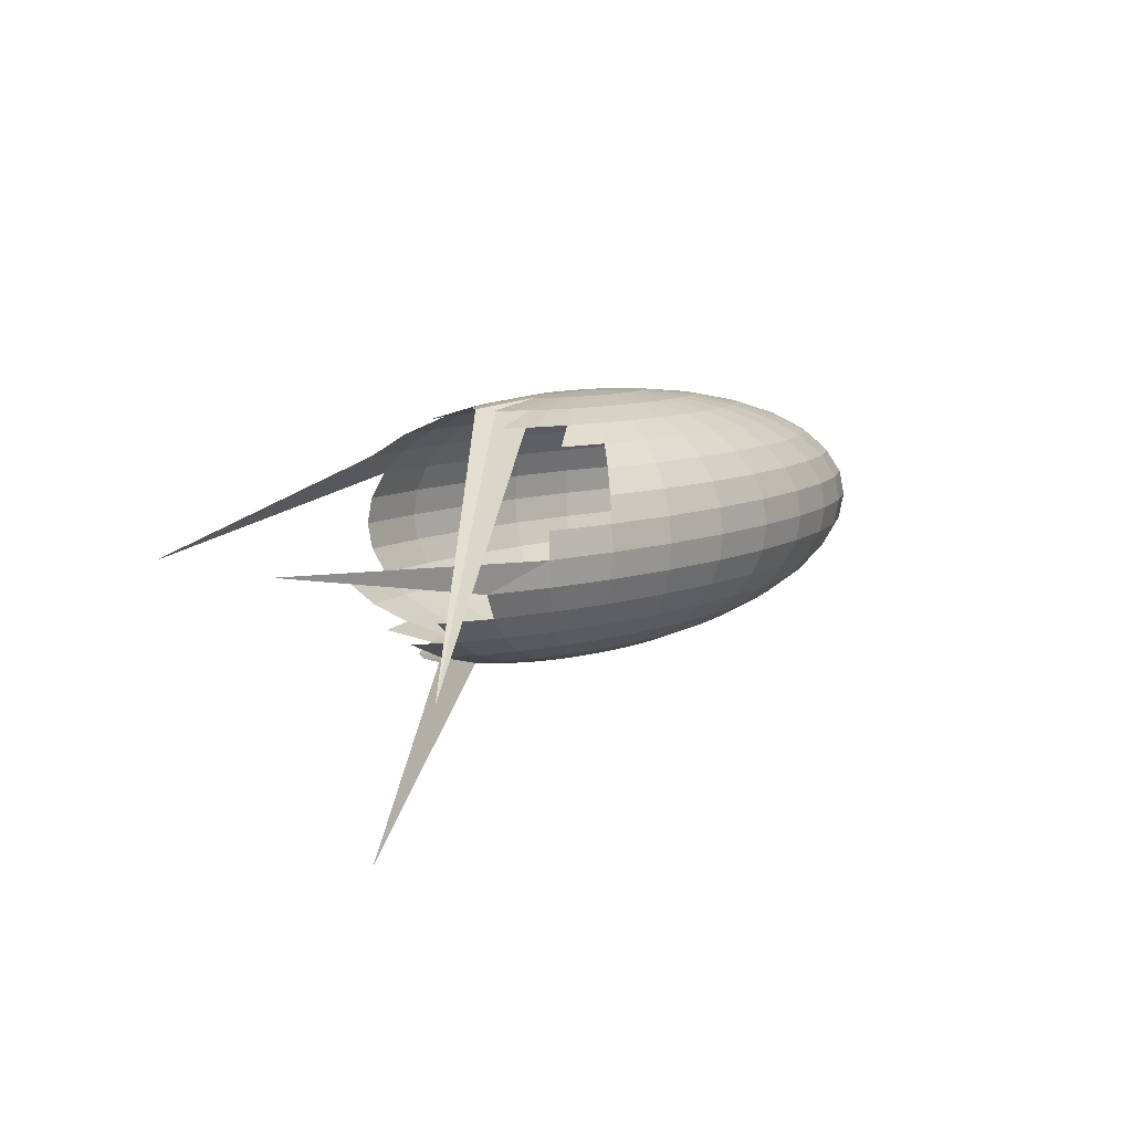
<metadata>
{"format":"obj","ext":"obj","renderer":"f3d","projection":"perspective","resolution":1024,"background":"white","views":[{"elev":9.1,"azim":128.6,"up":"+Y"}]}
</metadata>
<code>
o Sphere_Sphere.001
v 0 3.737 -0.9423
v 0 3.52 -1.848
v 0 3.168 -2.683
v 0 2.694 -3.415
v 0 2.117 -4.016
v 0 1.458 -4.462
v 0 0.7433 -4.737
v 0 0 -4.83
v 0 -0.7433 -4.737
v 0 -3.168 -2.683
v 0.4609 3.737 -0.9242
v 0.9041 3.52 -1.813
v 1.313 3.168 -2.632
v 1.671 2.694 -3.35
v 1.964 2.117 -3.939
v 2.183 1.458 -4.377
v 2.317 0.7433 -4.646
v 2.363 0 -4.737
v 2.317 -0.7433 -4.646
v 2.183 -1.458 -4.377
v 1.964 -2.117 -3.939
v 1.671 -2.694 -3.35
v 1.313 -3.168 -2.632
v 0.9041 -3.52 -1.813
v 0.4609 -3.737 -0.9242
v 0.9041 3.737 -0.8706
v 1.773 3.52 -1.708
v 2.575 3.168 -2.479
v 3.277 2.694 -3.155
v 3.853 2.117 -3.71
v 4.282 1.458 -4.123
v 4.545 0.7433 -4.377
v 4.634 0 -4.462
v 4.545 -0.7433 -4.377
v 4.282 -1.458 -4.123
v 3.853 -2.117 -3.71
v 3.277 -2.694 -3.155
v 2.575 -3.168 -2.479
v 1.773 -3.52 -1.708
v 0.9041 -3.737 -0.8706
v 1.313 3.737 -0.7835
v 2.575 3.52 -1.537
v 3.738 3.168 -2.231
v 4.757 2.694 -2.84
v 6.599 0.7433 -3.939
v 6.728 0 -4.016
v 6.599 -0.7433 -3.939
v 6.216 -1.458 -3.71
v 5.594 -2.117 -3.339
v 4.757 -2.694 -2.84
v 3.738 -3.168 -2.231
v 2.575 -3.52 -1.537
v 1.313 -3.737 -0.7835
v 1.671 3.737 -0.6663
v 3.277 3.52 -1.307
v 4.757 3.168 -1.897
v 14.42 0.3255 -1.893
v 8.399 -0.7433 -3.35
v 7.911 -1.458 -3.155
v 7.12 -2.117 -2.84
v 6.055 -2.694 -2.415
v 4.757 -3.168 -1.897
v 3.277 -3.52 -1.307
v 1.671 -3.737 -0.6663
v 1.964 3.737 -0.5235
v 3.853 3.52 -1.027
v 5.594 3.168 -1.491
v -7.304 -1.128 1.947
v -7.741 -0.5745 2.063
v 9.303 -1.458 -2.479
v 8.372 -2.117 -2.231
v 7.12 -2.694 -1.897
v 5.594 -3.168 -1.491
v 3.853 -3.52 -1.027
v 1.964 -3.737 -0.5235
v 2.183 3.737 -0.3606
v 4.282 3.52 -0.7073
v -7.326 -1.639 1.21
v -8.116 -1.128 1.341
v -8.602 -0.5745 1.421
v -8.766 0 1.448
v 9.303 -2.117 -1.537
v 7.911 -2.694 -1.307
v 6.216 -3.168 -1.027
v 4.282 -3.52 -0.7073
v 2.183 -3.737 -0.3606
v 2.317 3.737 -0.1838
v 4.545 3.52 -0.3606
v -7.777 -1.639 0.617
v -8.616 -1.128 0.6836
v -9.132 -0.5745 0.7245
v -9.306 0 0.7383
v -9.132 0.5745 0.7245
v 14.04 -6.269 -4.654
v 6.599 -3.168 -0.5235
v 4.545 -3.52 -0.3606
v 2.317 -3.737 -0.1838
v 2.363 3.737 2e-06
v 13.65 -2.257 -6.31
v -7.929 -1.639 1e-06
v -8.785 -1.128 1e-06
v -9.311 -0.5745 0
v -9.488 0 1e-06
v -9.311 0.5745 0
v -8.785 1.128 0
v 6.728 -3.168 2e-06
v 4.634 -3.52 1e-06
v 2.363 -3.737 1e-06
v 2.317 3.737 0.1838
v 4.545 3.52 0.3606
v -7.777 -1.639 -0.617
v -8.616 -1.128 -0.6836
v -9.132 -0.5745 -0.7245
v -9.306 0 -0.7383
v -9.132 0.5745 -0.7245
v -8.616 1.128 -0.6836
v 6.599 -3.168 0.5235
v 4.545 -3.52 0.3606
v 2.317 -3.737 0.1838
v 2.183 3.737 0.3606
v 4.282 3.52 0.7073
v -7.326 -1.639 -1.21
v -8.116 -1.128 -1.341
v -8.602 -0.5745 -1.421
v -8.766 0 -1.448
v -8.602 0.5745 -1.421
v -8.116 1.128 -1.341
v 6.216 -3.168 1.027
v 4.282 -3.52 0.7073
v 2.183 -3.737 0.3606
v 1.964 3.737 0.5235
v 3.853 3.52 1.027
v -7.741 -0.5745 -2.063
v -7.889 0 -2.102
v -7.741 0.5745 -2.063
v 5.594 -3.168 1.491
v 3.853 -3.52 1.027
v 1.964 -3.737 0.5235
v 1.671 3.737 0.6663
v 3.277 3.52 1.307
v 4.757 3.168 1.897
v 6.055 -2.694 2.415
v 4.757 -3.168 1.897
v 3.277 -3.52 1.307
v 1.671 -3.737 0.6663
v 1.313 3.737 0.7835
v 2.575 3.52 1.537
v 3.738 3.168 2.231
v 4.757 2.694 2.84
v 5.594 2.117 3.339
v 11.32 -0.4574 6.061
v 6.216 -1.458 3.71
v 5.594 -2.117 3.339
v 4.757 -2.694 2.84
v 3.738 -3.168 2.231
v 2.575 -3.52 1.537
v 1.313 -3.737 0.7835
v 0 -3.81 2e-06
v 0.9041 3.737 0.8706
v 1.773 3.52 1.708
v 2.575 3.168 2.479
v 3.277 2.694 3.155
v 3.853 2.117 3.71
v 4.282 1.458 4.123
v 4.545 0.7433 4.377
v 4.634 0 4.462
v 4.545 -0.7433 4.377
v 4.282 -1.458 4.123
v 3.853 -2.117 3.71
v 3.277 -2.694 3.155
v 2.575 -3.168 2.479
v 1.773 -3.52 1.708
v 0.9041 -3.737 0.8706
v 0.4609 3.737 0.9242
v 0.9041 3.52 1.813
v 1.313 3.168 2.632
v 1.671 2.694 3.35
v 1.964 2.117 3.939
v 2.183 1.458 4.377
v 2.317 0.7433 4.646
v 2.363 0 4.737
v 2.317 -0.7433 4.646
v 2.183 -1.458 4.377
v 1.964 -2.117 3.939
v 1.671 -2.694 3.35
v 1.313 -3.168 2.632
v 0.9041 -3.52 1.813
v 0.4609 -3.737 0.9242
v -0 3.737 0.9423
v 0 3.52 1.848
v 0 3.168 2.683
v -0 2.694 3.415
v -1e-06 2.117 4.016
v 1e-06 1.458 4.462
v -1e-06 0.7433 4.737
v -1e-06 0 4.83
v -1e-06 -0.7433 4.737
v 1e-06 -1.458 4.462
v -1e-06 -2.117 4.016
v -0 -2.694 3.415
v -0 -3.168 2.683
v 0 -3.52 1.848
v 0 -3.737 0.9423
v -0.4609 3.737 0.9242
v -0.9041 3.52 1.813
v -1.313 3.168 2.632
v -1.671 2.694 3.35
v -1.964 2.117 3.939
v -2.183 1.458 4.377
v -2.317 0.7433 4.646
v -2.363 0 4.737
v -2.317 -0.7433 4.646
v -2.183 -1.458 4.377
v -1.964 -2.117 3.939
v -1.671 -2.694 3.35
v -1.313 -3.168 2.632
v -0.9041 -3.52 1.813
v -0.4609 -3.737 0.9242
v -0.9041 3.737 0.8706
v -1.773 3.52 1.708
v -2.575 3.168 2.479
v -3.277 2.694 3.155
v -3.853 2.117 3.71
v -4.282 1.458 4.123
v -4.545 0.7433 4.377
v -4.634 0 4.462
v -4.545 -0.7433 4.377
v -4.282 -1.458 4.123
v -3.853 -2.117 3.71
v -3.277 -2.694 3.155
v -2.575 -3.168 2.479
v -1.773 -3.52 1.708
v -0.9041 -3.737 0.8706
v -1.313 3.737 0.7835
v -2.575 3.52 1.537
v -3.738 3.168 2.231
v -4.757 2.694 2.84
v -5.594 2.117 3.339
v -6.216 1.458 3.71
v -6.599 0.7433 3.939
v -6.728 0 4.016
v -6.599 -0.7433 3.939
v -6.216 -1.458 3.71
v -5.594 -2.117 3.339
v -4.757 -2.694 2.84
v -3.738 -3.168 2.231
v -2.575 -3.52 1.537
v -1.313 -3.737 0.7835
v -3e-06 3.81 3e-06
v -1.671 3.737 0.6663
v -3.277 3.52 1.307
v -4.757 3.168 1.897
v -6.055 2.694 2.415
v -7.12 2.117 2.84
v -7.911 1.458 3.155
v -8.399 0.7433 3.35
v -8.563 0 3.415
v -8.399 -0.7433 3.35
v -7.911 -1.458 3.155
v -7.12 -2.117 2.84
v -6.055 -2.694 2.415
v -4.757 -3.168 1.897
v -3.277 -3.52 1.307
v -1.671 -3.737 0.6663
v -1.964 3.737 0.5235
v -3.853 3.52 1.027
v -5.594 3.168 1.491
v -7.12 2.694 1.897
v -8.372 2.117 2.231
v -9.303 1.458 2.479
v -9.876 0.7433 2.632
v -10.07 0 2.683
v -9.876 -0.7433 2.632
v -9.303 -1.458 2.479
v -8.372 -2.117 2.231
v -7.12 -2.694 1.897
v -5.594 -3.168 1.491
v -3.853 -3.52 1.027
v -1.964 -3.737 0.5235
v -2.183 3.737 0.3606
v -4.282 3.52 0.7073
v -6.216 3.168 1.027
v -7.911 2.694 1.307
v -9.303 2.117 1.537
v -10.34 1.458 1.708
v -10.97 0.7433 1.813
v -11.19 0 1.848
v -10.97 -0.7433 1.813
v -10.34 -1.458 1.708
v -9.303 -2.117 1.537
v -7.911 -2.694 1.307
v -6.216 -3.168 1.027
v -4.282 -3.52 0.7073
v -2.183 -3.737 0.3606
v -2.317 3.737 0.1838
v -4.545 3.52 0.3606
v -6.599 3.168 0.5235
v -8.399 2.694 0.6663
v -9.876 2.117 0.7835
v -10.97 1.458 0.8706
v -11.65 0.7433 0.9242
v -11.88 0 0.9423
v -11.65 -0.7433 0.9242
v -10.97 -1.458 0.8706
v -9.876 -2.117 0.7835
v -8.399 -2.694 0.6663
v -6.599 -3.168 0.5235
v -4.545 -3.52 0.3606
v -2.317 -3.737 0.1838
v -2.363 3.737 2e-06
v -4.634 3.52 1e-06
v -6.728 3.168 1e-06
v -8.563 2.694 1e-06
v -10.07 2.117 1e-06
v -11.19 1.458 2e-06
v -11.88 0.7433 0
v -12.11 0 1e-06
v -11.88 -0.7433 0
v -11.19 -1.458 2e-06
v -10.07 -2.117 1e-06
v -8.563 -2.694 1e-06
v -6.728 -3.168 1e-06
v -4.634 -3.52 1e-06
v -2.363 -3.737 2e-06
v -2.317 3.737 -0.1838
v -4.545 3.52 -0.3606
v -6.599 3.168 -0.5235
v -8.399 2.694 -0.6663
v -9.876 2.117 -0.7835
v -10.97 1.458 -0.8706
v -11.65 0.7433 -0.9242
v -11.88 0 -0.9423
v -11.65 -0.7433 -0.9242
v -10.97 -1.458 -0.8706
v -9.876 -2.117 -0.7835
v -8.399 -2.694 -0.6663
v -6.599 -3.168 -0.5235
v -4.545 -3.52 -0.3606
v -2.317 -3.737 -0.1838
v -2.183 3.737 -0.3606
v -4.282 3.52 -0.7073
v -6.216 3.168 -1.027
v -7.911 2.694 -1.307
v -9.303 2.117 -1.537
v -10.34 1.458 -1.708
v -10.97 0.7433 -1.813
v -11.19 0 -1.848
v -10.97 -0.7433 -1.813
v -10.34 -1.458 -1.708
v -9.303 -2.117 -1.537
v -7.911 -2.694 -1.307
v -6.216 -3.168 -1.027
v -4.282 -3.52 -0.7073
v -2.183 -3.737 -0.3606
v -1.964 3.737 -0.5235
v -3.853 3.52 -1.027
v -5.594 3.168 -1.491
v -7.12 2.694 -1.897
v -8.372 2.117 -2.231
v -9.303 1.458 -2.479
v -9.876 0.7433 -2.632
v -10.07 0 -2.683
v -9.876 -0.7433 -2.632
v -9.303 -1.458 -2.479
v -8.372 -2.117 -2.231
v -7.12 -2.694 -1.897
v -5.594 -3.168 -1.491
v -3.853 -3.52 -1.027
v -1.964 -3.737 -0.5235
v -1.671 3.737 -0.6663
v -3.277 3.52 -1.307
v -4.757 3.168 -1.897
v -6.055 2.694 -2.415
v -7.12 2.117 -2.84
v -7.911 1.458 -3.155
v -8.399 0.7433 -3.35
v -8.563 0 -3.415
v -8.399 -0.7433 -3.35
v -7.911 -1.458 -3.155
v -7.12 -2.117 -2.84
v -6.055 -2.694 -2.415
v -4.757 -3.168 -1.897
v -3.277 -3.52 -1.307
v -1.671 -3.737 -0.6663
v -1.313 3.737 -0.7835
v -2.575 3.52 -1.537
v -3.738 3.168 -2.231
v -4.757 2.694 -2.84
v -5.594 2.117 -3.339
v -6.216 1.458 -3.71
v -6.599 0.7433 -3.939
v -6.728 0 -4.016
v -6.599 -0.7433 -3.939
v -6.216 -1.458 -3.71
v -5.594 -2.117 -3.339
v -4.757 -2.694 -2.84
v -3.738 -3.168 -2.231
v -2.575 -3.52 -1.537
v -1.313 -3.737 -0.7835
v -0.9041 3.737 -0.8706
v -1.773 3.52 -1.708
v -2.575 3.168 -2.479
v -3.277 2.694 -3.155
v -3.853 2.117 -3.71
v -4.282 1.458 -4.123
v -4.545 0.7433 -4.377
v -4.634 0 -4.462
v -4.545 -0.7433 -4.377
v -4.282 -1.458 -4.123
v -3.853 -2.117 -3.71
v -3.277 -2.694 -3.155
v -2.575 -3.168 -2.479
v -1.773 -3.52 -1.708
v -0.9041 -3.737 -0.8706
v -0.4609 3.737 -0.9242
v -0.9041 3.52 -1.813
v -1.313 3.168 -2.632
v -1.671 2.694 -3.35
v -1.964 2.117 -3.939
v -2.183 1.458 -4.377
v -2.317 0.7433 -4.646
v -2.363 0 -4.737
v -2.317 -0.7433 -4.646
v -2.183 -1.458 -4.377
v -1.964 -2.117 -3.939
v -1.671 -2.694 -3.35
v -1.313 -3.168 -2.632
v -0.9041 -3.52 -1.813
v -0.4609 -3.737 -0.9242
v 1e-06 -1.458 -4.462
v 3e-06 -2.117 -4.016
v 2e-06 -2.694 -3.415
v 1e-06 -3.52 -1.848
v 0 -3.737 -0.9423
f 6 17 7
f 433 25 434
f 7 18 8
f 1 249 11
f 158 434 25
f 8 19 9
f 1 12 2
f 9 20 430
f 3 12 13
f 430 21 431
f 3 14 4
f 431 22 432
f 4 15 5
f 432 23 10
f 5 16 6
f 10 24 433
f 15 31 16
f 23 39 24
f 16 32 17
f 24 40 25
f 17 33 18
f 11 249 26
f 158 25 40
f 19 33 34
f 11 27 12
f 20 34 35
f 12 28 13
f 20 36 21
f 13 29 14
f 22 36 37
f 14 30 15
f 22 38 23
f 34 48 35
f 27 43 28
f 36 48 49
f 28 44 29
f 37 49 50
f 37 51 38
f 38 52 39
f 39 53 40
f 32 46 33
f 26 249 41
f 158 40 53
f 33 47 34
f 26 42 27
f 51 63 52
f 52 64 53
f 41 249 54
f 158 53 64
f 46 58 47
f 41 55 42
f 47 59 48
f 42 56 43
f 49 59 60
f 49 61 50
f 50 62 51
f 55 67 56
f 60 70 71
f 60 72 61
f 62 72 73
f 63 73 74
f 63 75 64
f 54 249 65
f 158 64 75
f 54 66 55
f 74 86 75
f 65 249 76
f 158 75 86
f 65 77 66
f 72 82 83
f 72 84 73
f 74 84 85
f 84 94 95
f 84 96 85
f 86 96 97
f 76 249 87
f 158 86 97
f 76 88 77
f 97 107 108
f 87 249 98
f 158 97 108
f 88 98 99
f 96 106 107
f 106 118 107
f 108 118 119
f 98 249 109
f 158 108 119
f 98 110 99
f 109 249 120
f 158 119 130
f 109 121 110
f 118 128 129
f 118 130 119
f 128 137 129
f 129 138 130
f 120 249 131
f 158 130 138
f 120 132 121
f 131 140 132
f 136 144 137
f 138 144 145
f 131 249 139
f 158 138 145
f 143 154 155
f 143 156 144
f 145 156 157
f 139 249 146
f 158 145 157
f 139 147 140
f 140 148 141
f 146 160 147
f 148 160 161
f 153 168 169
f 148 162 149
f 153 170 154
f 149 163 150
f 155 170 171
f 150 164 151
f 155 172 156
f 156 173 157
f 146 249 159
f 158 157 173
f 163 179 164
f 171 187 172
f 165 179 180
f 173 187 188
f 165 181 166
f 159 249 174
f 158 173 188
f 166 182 167
f 159 175 160
f 167 183 168
f 160 176 161
f 169 183 184
f 161 177 162
f 169 185 170
f 162 178 163
f 170 186 171
f 182 198 183
f 176 190 191
f 184 198 199
f 177 191 192
f 184 200 185
f 177 193 178
f 186 200 201
f 178 194 179
f 186 202 187
f 180 194 195
f 188 202 203
f 180 196 181
f 174 249 189
f 158 188 203
f 181 197 182
f 174 190 175
f 201 217 202
f 195 209 210
f 202 218 203
f 195 211 196
f 189 249 204
f 158 203 218
f 196 212 197
f 189 205 190
f 197 213 198
f 190 206 191
f 199 213 214
f 192 206 207
f 199 215 200
f 193 207 208
f 200 216 201
f 193 209 194
f 214 228 229
f 207 221 222
f 214 230 215
f 208 222 223
f 215 231 216
f 208 224 209
f 217 231 232
f 210 224 225
f 218 232 233
f 210 226 211
f 204 249 219
f 158 218 233
f 212 226 227
f 204 220 205
f 212 228 213
f 205 221 206
f 233 247 248
f 225 241 226
f 219 249 234
f 158 233 248
f 226 242 227
f 219 235 220
f 227 243 228
f 220 236 221
f 229 243 244
f 221 237 222
f 229 245 230
f 223 237 238
f 231 245 246
f 223 239 224
f 231 247 232
f 225 239 240
f 237 252 253
f 244 261 245
f 238 253 254
f 245 262 246
f 238 255 239
f 246 263 247
f 240 255 256
f 247 264 248
f 241 256 257
f 234 249 250
f 158 248 264
f 241 258 242
f 234 251 235
f 242 259 243
f 235 252 236
f 244 259 260
f 256 272 257
f 250 249 265
f 158 264 279
f 257 273 258
f 250 266 251
f 258 274 259
f 251 267 252
f 260 274 275
f 253 267 268
f 260 276 261
f 254 268 269
f 261 277 262
f 254 270 255
f 263 277 278
f 256 270 271
f 263 279 264
f 276 290 291
f 269 283 284
f 276 292 277
f 269 285 270
f 278 292 293
f 271 285 286
f 279 293 294
f 271 287 272
f 265 249 280
f 158 279 294
f 272 288 273
f 265 281 266
f 273 289 274
f 266 282 267
f 275 289 290
f 268 282 283
f 280 249 295
f 158 294 309
f 287 303 288
f 281 295 296
f 288 304 289
f 281 297 282
f 290 304 305
f 283 297 298
f 290 306 291
f 284 298 299
f 291 307 292
f 284 300 285
f 293 307 308
f 286 300 301
f 293 309 294
f 286 302 287
f 298 314 299
f 307 321 322
f 299 315 300
f 308 322 323
f 301 315 316
f 308 324 309
f 301 317 302
f 295 249 310
f 158 309 324
f 303 317 318
f 296 310 311
f 303 319 304
f 296 312 297
f 305 319 320
f 298 312 313
f 305 321 306
f 318 332 333
f 311 325 326
f 318 334 319
f 311 327 312
f 320 334 335
f 313 327 328
f 320 336 321
f 314 328 329
f 321 337 322
f 314 330 315
f 323 337 338
f 316 330 331
f 323 339 324
f 316 332 317
f 310 249 325
f 158 324 339
f 336 352 337
f 329 345 330
f 338 352 353
f 331 345 346
f 338 354 339
f 331 347 332
f 325 249 340
f 158 339 354
f 332 348 333
f 325 341 326
f 333 349 334
f 326 342 327
f 335 349 350
f 328 342 343
f 335 351 336
f 328 344 329
f 348 364 349
f 342 356 357
f 350 364 365
f 343 357 358
f 350 366 351
f 344 358 359
f 351 367 352
f 344 360 345
f 353 367 368
f 346 360 361
f 353 369 354
f 346 362 347
f 340 249 355
f 158 354 369
f 348 362 363
f 340 356 341
f 367 383 368
f 361 375 376
f 368 384 369
f 361 377 362
f 355 249 370
f 158 369 384
f 363 377 378
f 355 371 356
f 363 379 364
f 356 372 357
f 365 379 380
f 357 373 358
f 365 381 366
f 359 373 374
f 366 382 367
f 359 375 360
f 371 387 372
f 380 394 395
f 372 388 373
f 380 396 381
f 374 388 389
f 382 396 397
f 374 390 375
f 382 398 383
f 376 390 391
f 383 399 384
f 377 391 392
f 370 249 385
f 158 384 399
f 377 393 378
f 370 386 371
f 378 394 379
f 391 405 406
f 398 414 399
f 391 407 392
f 385 249 400
f 158 399 414
f 392 408 393
f 386 400 401
f 393 409 394
f 387 401 402
f 395 409 410
f 388 402 403
f 395 411 396
f 389 403 404
f 396 412 397
f 389 405 390
f 397 413 398
f 410 424 425
f 402 418 403
f 410 426 411
f 404 418 419
f 411 427 412
f 404 420 405
f 412 428 413
f 406 420 421
f 414 428 429
f 406 422 407
f 400 249 415
f 158 414 429
f 407 423 408
f 400 416 401
f 408 424 409
f 401 417 402
f 428 434 429
f 422 7 8
f 415 249 1
f 158 429 434
f 422 9 423
f 416 1 2
f 423 430 424
f 417 2 3
f 425 430 431
f 418 3 4
f 425 432 426
f 419 4 5
f 426 10 427
f 420 5 6
f 427 433 428
f 421 6 7
f 6 16 17
f 433 24 25
f 7 17 18
f 8 18 19
f 1 11 12
f 9 19 20
f 3 2 12
f 430 20 21
f 3 13 14
f 431 21 22
f 4 14 15
f 432 22 23
f 5 15 16
f 10 23 24
f 15 30 31
f 23 38 39
f 16 31 32
f 24 39 40
f 17 32 33
f 19 18 33
f 11 26 27
f 20 19 34
f 12 27 28
f 20 35 36
f 13 28 29
f 22 21 36
f 14 29 30
f 22 37 38
f 34 47 48
f 27 42 43
f 36 35 48
f 28 43 44
f 37 36 49
f 37 50 51
f 38 51 52
f 39 52 53
f 32 45 46
f 33 46 47
f 26 41 42
f 51 62 63
f 52 63 64
f 46 57 58
f 41 54 55
f 47 58 59
f 42 55 56
f 49 48 59
f 49 60 61
f 50 61 62
f 55 66 67
f 60 59 70
f 60 71 72
f 62 61 72
f 63 62 73
f 63 74 75
f 54 65 66
f 74 85 86
f 65 76 77
f 72 71 82
f 72 83 84
f 74 73 84
f 84 83 94
f 84 95 96
f 86 85 96
f 76 87 88
f 97 96 107
f 88 87 98
f 96 95 106
f 106 117 118
f 108 107 118
f 98 109 110
f 109 120 121
f 118 117 128
f 118 129 130
f 128 136 137
f 129 137 138
f 120 131 132
f 131 139 140
f 136 143 144
f 138 137 144
f 143 142 154
f 143 155 156
f 145 144 156
f 139 146 147
f 140 147 148
f 146 159 160
f 148 147 160
f 153 152 168
f 148 161 162
f 153 169 170
f 149 162 163
f 155 154 170
f 150 163 164
f 155 171 172
f 156 172 173
f 163 178 179
f 171 186 187
f 165 164 179
f 173 172 187
f 165 180 181
f 166 181 182
f 159 174 175
f 167 182 183
f 160 175 176
f 169 168 183
f 161 176 177
f 169 184 185
f 162 177 178
f 170 185 186
f 182 197 198
f 176 175 190
f 184 183 198
f 177 176 191
f 184 199 200
f 177 192 193
f 186 185 200
f 178 193 194
f 186 201 202
f 180 179 194
f 188 187 202
f 180 195 196
f 181 196 197
f 174 189 190
f 201 216 217
f 195 194 209
f 202 217 218
f 195 210 211
f 196 211 212
f 189 204 205
f 197 212 213
f 190 205 206
f 199 198 213
f 192 191 206
f 199 214 215
f 193 192 207
f 200 215 216
f 193 208 209
f 214 213 228
f 207 206 221
f 214 229 230
f 208 207 222
f 215 230 231
f 208 223 224
f 217 216 231
f 210 209 224
f 218 217 232
f 210 225 226
f 212 211 226
f 204 219 220
f 212 227 228
f 205 220 221
f 233 232 247
f 225 240 241
f 226 241 242
f 219 234 235
f 227 242 243
f 220 235 236
f 229 228 243
f 221 236 237
f 229 244 245
f 223 222 237
f 231 230 245
f 223 238 239
f 231 246 247
f 225 224 239
f 237 236 252
f 244 260 261
f 238 237 253
f 245 261 262
f 238 254 255
f 246 262 263
f 240 239 255
f 247 263 264
f 241 240 256
f 241 257 258
f 234 250 251
f 242 258 259
f 235 251 252
f 244 243 259
f 256 271 272
f 257 272 273
f 250 265 266
f 258 273 274
f 251 266 267
f 260 259 274
f 253 252 267
f 260 275 276
f 254 253 268
f 261 276 277
f 254 269 270
f 263 262 277
f 256 255 270
f 263 278 279
f 276 275 290
f 269 268 283
f 276 291 292
f 269 284 285
f 278 277 292
f 271 270 285
f 279 278 293
f 271 286 287
f 272 287 288
f 265 280 281
f 273 288 289
f 266 281 282
f 275 274 289
f 268 267 282
f 287 302 303
f 281 280 295
f 288 303 304
f 281 296 297
f 290 289 304
f 283 282 297
f 290 305 306
f 284 283 298
f 291 306 307
f 284 299 300
f 293 292 307
f 286 285 300
f 293 308 309
f 286 301 302
f 298 313 314
f 307 306 321
f 299 314 315
f 308 307 322
f 301 300 315
f 308 323 324
f 301 316 317
f 303 302 317
f 296 295 310
f 303 318 319
f 296 311 312
f 305 304 319
f 298 297 312
f 305 320 321
f 318 317 332
f 311 310 325
f 318 333 334
f 311 326 327
f 320 319 334
f 313 312 327
f 320 335 336
f 314 313 328
f 321 336 337
f 314 329 330
f 323 322 337
f 316 315 330
f 323 338 339
f 316 331 332
f 336 351 352
f 329 344 345
f 338 337 352
f 331 330 345
f 338 353 354
f 331 346 347
f 332 347 348
f 325 340 341
f 333 348 349
f 326 341 342
f 335 334 349
f 328 327 342
f 335 350 351
f 328 343 344
f 348 363 364
f 342 341 356
f 350 349 364
f 343 342 357
f 350 365 366
f 344 343 358
f 351 366 367
f 344 359 360
f 353 352 367
f 346 345 360
f 353 368 369
f 346 361 362
f 348 347 362
f 340 355 356
f 367 382 383
f 361 360 375
f 368 383 384
f 361 376 377
f 363 362 377
f 355 370 371
f 363 378 379
f 356 371 372
f 365 364 379
f 357 372 373
f 365 380 381
f 359 358 373
f 366 381 382
f 359 374 375
f 371 386 387
f 380 379 394
f 372 387 388
f 380 395 396
f 374 373 388
f 382 381 396
f 374 389 390
f 382 397 398
f 376 375 390
f 383 398 399
f 377 376 391
f 377 392 393
f 370 385 386
f 378 393 394
f 391 390 405
f 398 413 414
f 391 406 407
f 392 407 408
f 386 385 400
f 393 408 409
f 387 386 401
f 395 394 409
f 388 387 402
f 395 410 411
f 389 388 403
f 396 411 412
f 389 404 405
f 397 412 413
f 410 409 424
f 402 417 418
f 410 425 426
f 404 403 418
f 411 426 427
f 404 419 420
f 412 427 428
f 406 405 420
f 414 413 428
f 406 421 422
f 407 422 423
f 400 415 416
f 408 423 424
f 401 416 417
f 428 433 434
f 422 421 7
f 422 8 9
f 416 415 1
f 423 9 430
f 417 416 2
f 425 424 430
f 418 417 3
f 425 431 432
f 419 418 4
f 426 432 10
f 420 419 5
f 427 10 433
f 421 420 6

</code>
